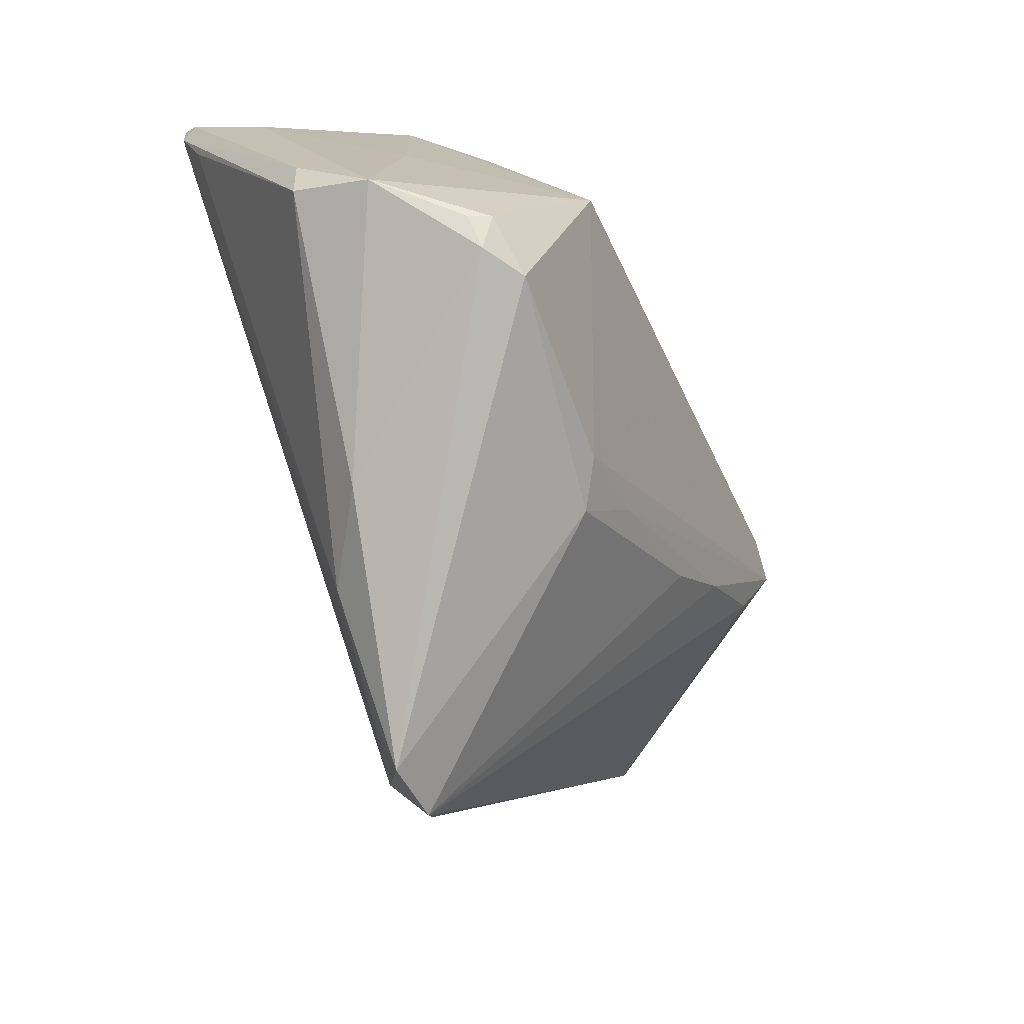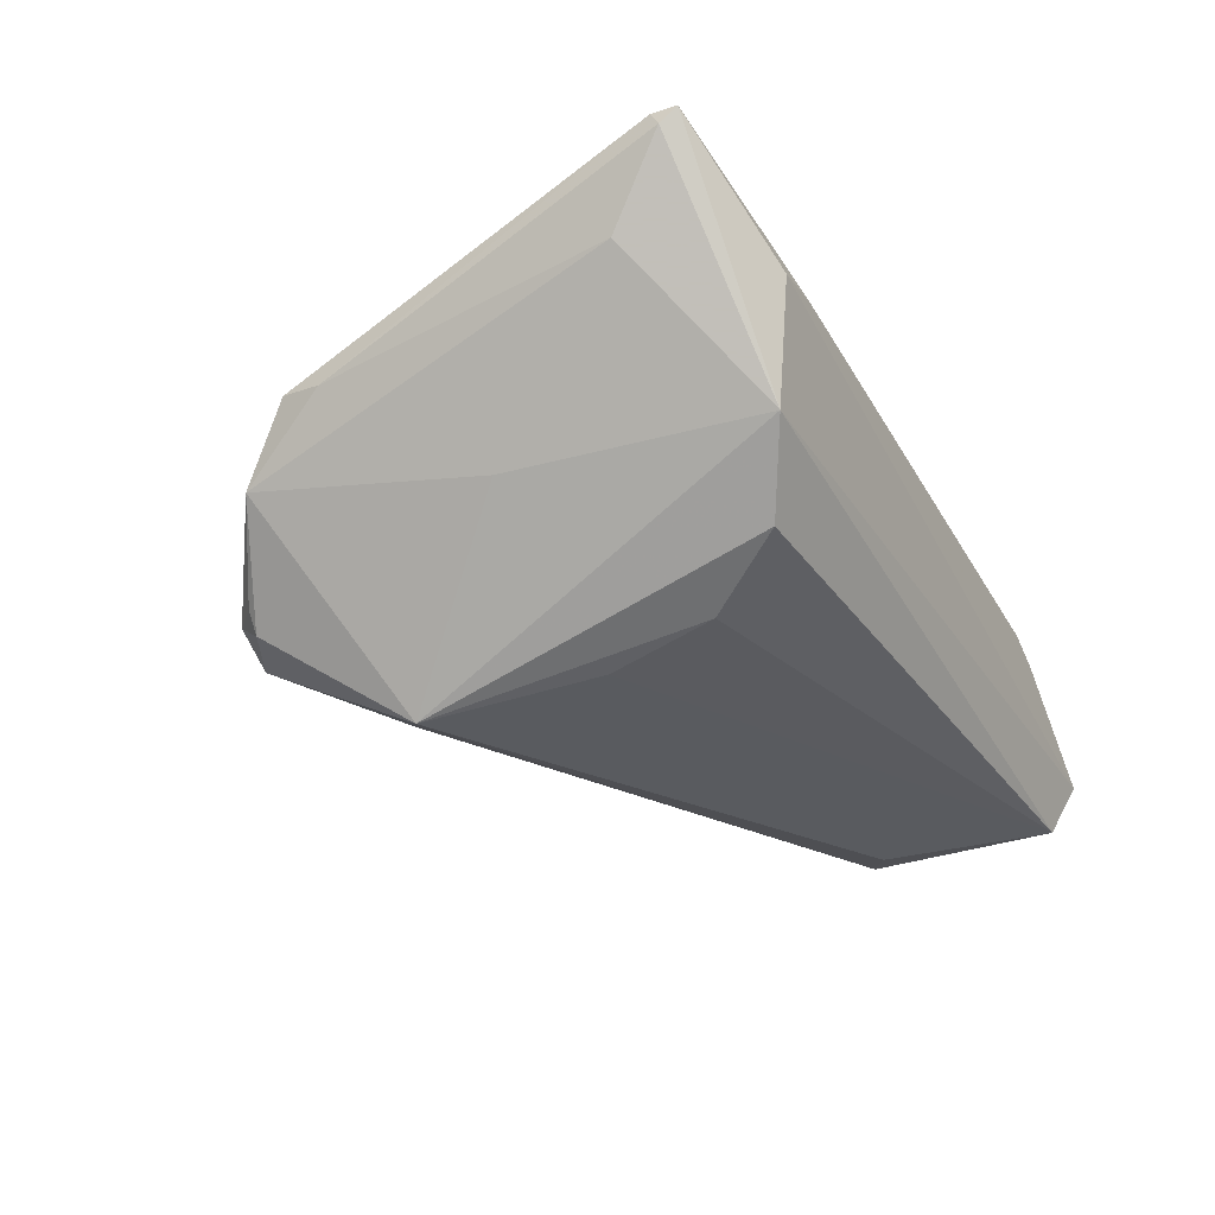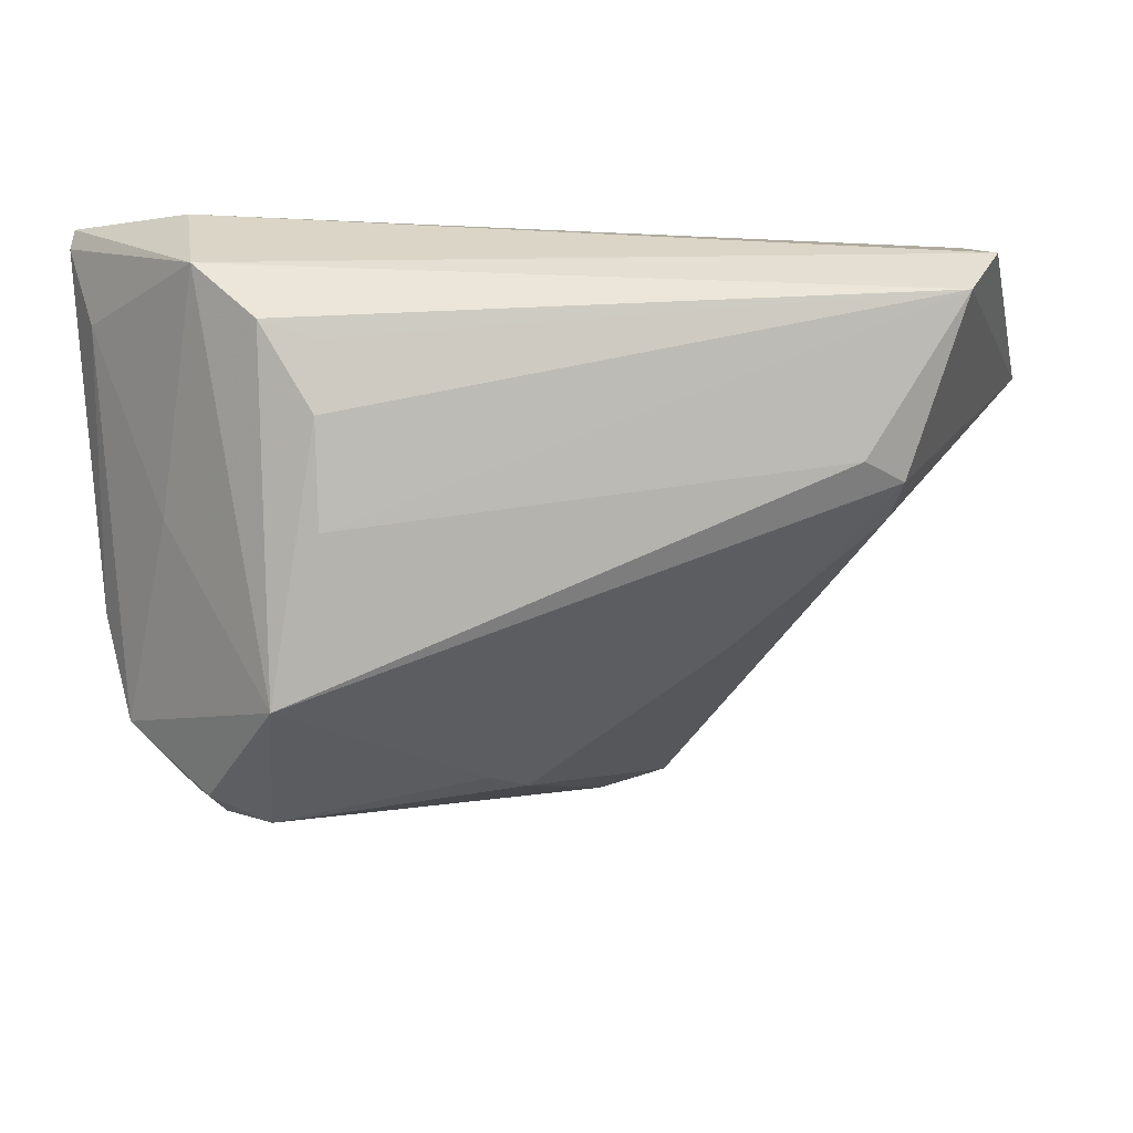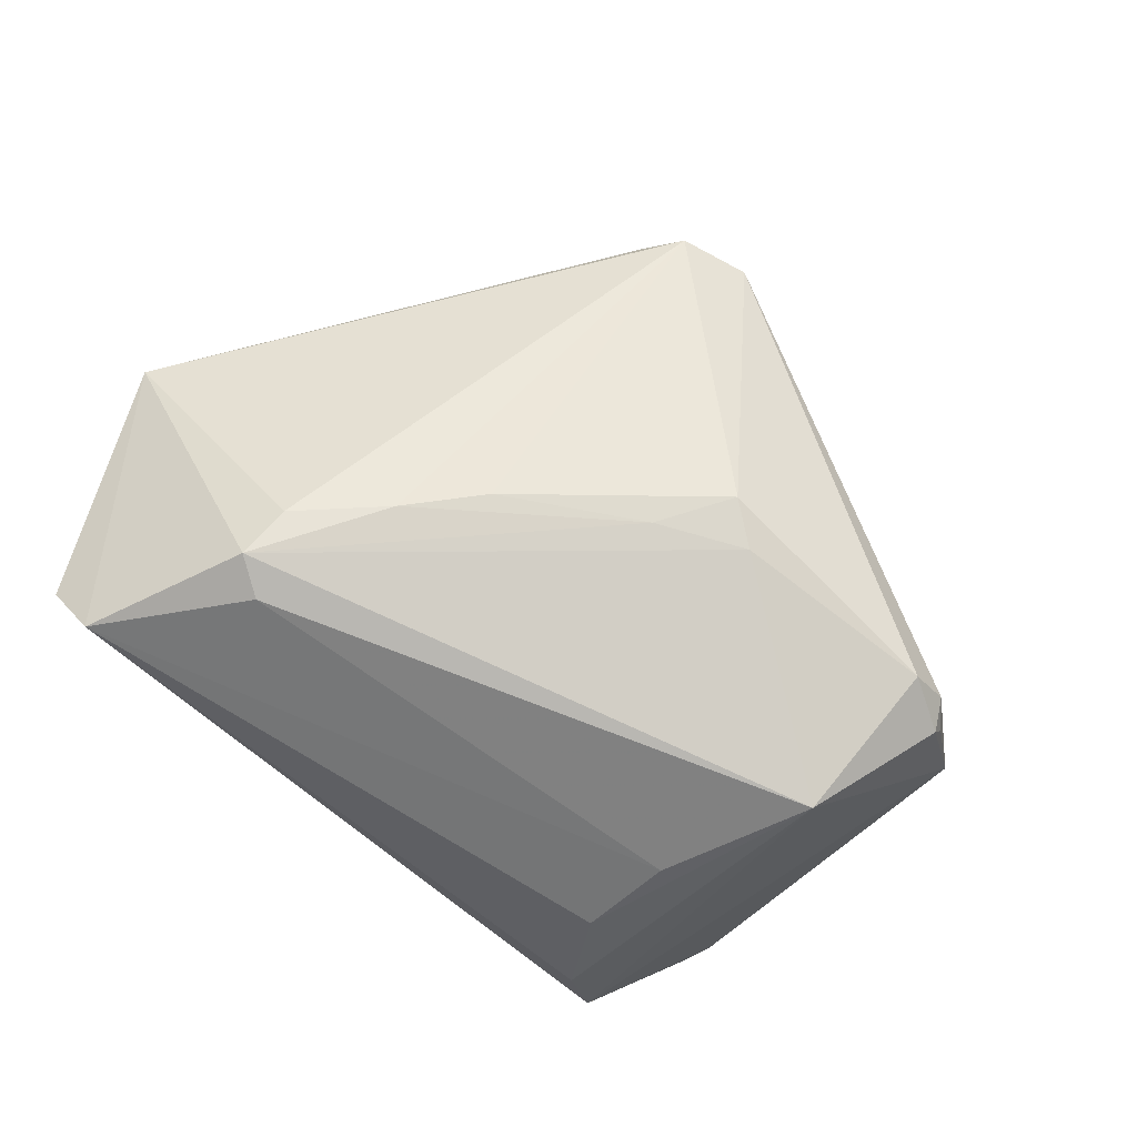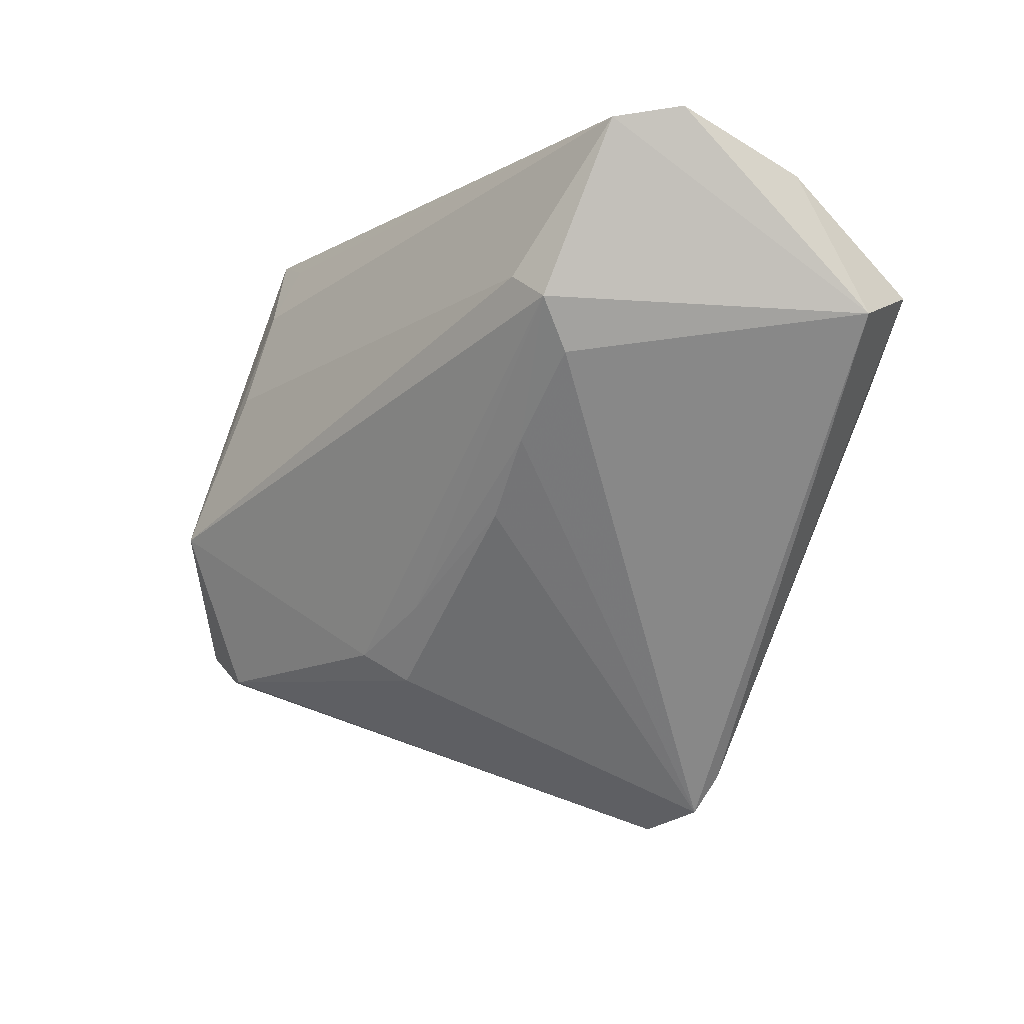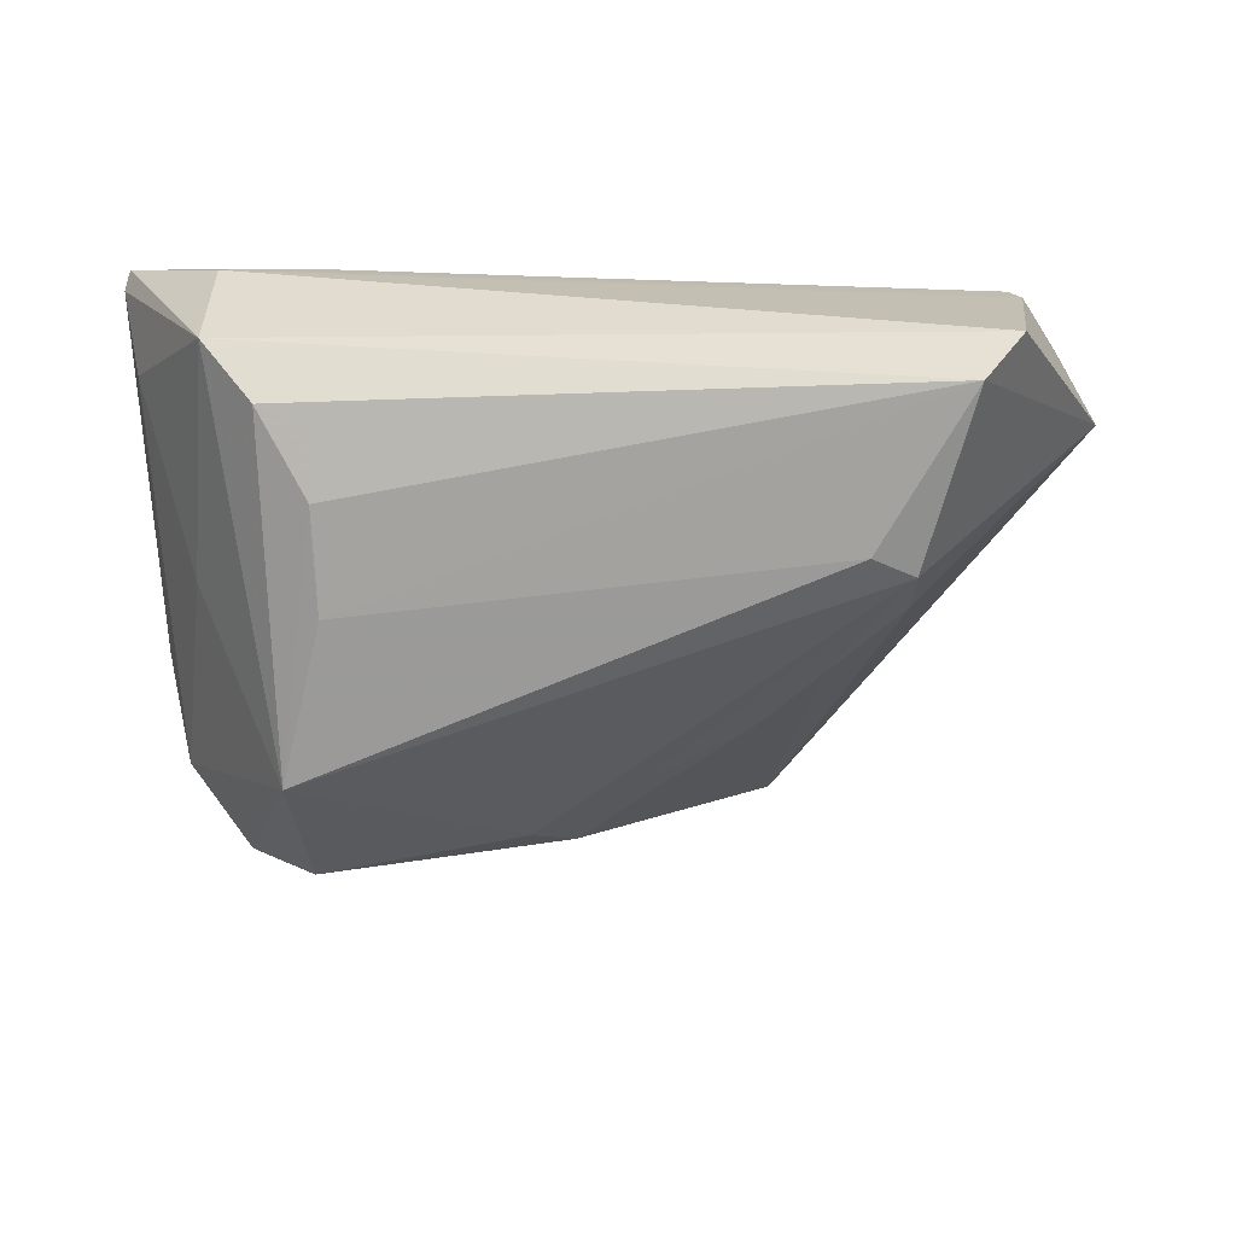
<metadata>
{"format":"obj","ext":"obj","renderer":"f3d","projection":"perspective","resolution":1024,"background":"white","views":[{"elev":-64.3,"azim":111.7,"up":"+Y"},{"elev":-21.3,"azim":117.6,"up":"+Z"},{"elev":25.4,"azim":170.0,"up":"+Y"},{"elev":-77.2,"azim":-43.3,"up":"+Z"},{"elev":-6.9,"azim":-134.2,"up":"+Y"},{"elev":-56.5,"azim":-175.1,"up":"+Z"}]}
</metadata>
<code>
v -0.0121 -0.05317 0.01635
v -0.04606 0.03309 -0.0264
v 0.00843 -0.02928 -0.01854
v -0.05236 0.0281 0.003601
v -0.03327 0.01483 -0.03078
v 0.01999 -0.03935 0.009297
v 0.04018 0.0338 -0.003718
v 0.02786 0.02039 -0.0199
v 0.05387 0.02919 0.02612
v -0.02033 -0.01272 -0.02123
v -0.003033 -0.02349 -0.01935
v -0.02414 -0.03515 0.02333
v 0.05461 0.02734 0.02408
v 0.05352 -0.01411 0.004276
v 0.007817 -0.04009 0.01666
v 0.03526 -0.03224 -0.01966
v -0.02591 -0.01969 0.02486
v -0.03828 0.01172 -0.03042
v 0.03343 0.02992 -0.01327
v -0.02448 -0.04592 0.01688
v 0.02901 0.03293 0.01417
v 0.04052 -0.03203 -0.01616
v 0.0537 0.02591 0.02612
v 0.05272 0.01815 0.02311
v -0.04033 0.009913 0.01982
v -0.04936 0.005248 0.01967
v -0.03787 0.005448 -0.02626
v 0.03504 -0.01217 -0.02878
v -0.006524 -0.04597 0.01795
v -0.0242 -0.007353 0.02612
v 0.04546 0.003048 -0.006652
v -0.06255 0.0106 0.001767
v -0.02121 -0.05067 0.01588
v -0.02817 -0.004054 -0.02427
v 0.04385 -0.02876 -0.01558
v 0.03982 0.03479 0.01195
v 0.05144 -0.02441 -0.005393
v -0.0535 0.02927 -0.0005084
v 0.02708 0.02788 -0.01567
v 0.02825 0.007846 -0.02428
v -0.02266 -0.02551 0.02458
v -0.0398 0.02142 0.01477
v -0.05136 0.03479 -0.01934
v 0.003215 -0.03281 -0.01534
v 0.05247 0.02074 0.01359
v -0.05935 0.01472 0.01353
v 0.04258 -0.02847 -0.01835
v -0.05066 0.0104 0.0182
v 0.05226 -0.01959 0.004783
f 1 16 22
f 32 2 18
f 18 27 32
f 44 16 1
f 29 12 1
f 1 15 29
f 29 23 12
f 15 23 29
f 1 22 6
f 6 15 1
f 49 15 6
f 43 2 32
f 32 38 43
f 19 28 8
f 47 22 16
f 16 28 47
f 7 28 19
f 7 19 2
f 2 43 7
f 5 18 2
f 28 18 5
f 16 44 3
f 3 28 16
f 3 18 28
f 41 23 30
f 12 23 41
f 24 15 49
f 49 23 24
f 24 23 15
f 49 6 37
f 37 6 22
f 37 47 28
f 17 41 30
f 12 41 17
f 2 19 39
f 39 8 2
f 19 8 39
f 36 7 43
f 36 43 38
f 38 4 36
f 36 4 21
f 40 8 28
f 28 5 40
f 2 8 40
f 40 5 2
f 32 27 33
f 33 20 32
f 1 12 33
f 33 12 20
f 33 44 1
f 33 10 44
f 18 3 11
f 44 10 11
f 11 3 44
f 30 23 9
f 9 25 30
f 21 4 9
f 9 4 42
f 9 23 13
f 9 36 21
f 13 7 9
f 7 36 9
f 32 20 46
f 46 38 32
f 46 4 38
f 42 4 46
f 22 47 35
f 35 37 22
f 47 37 35
f 49 37 14
f 13 23 14
f 14 23 49
f 45 7 13
f 13 14 45
f 45 14 37
f 34 33 27
f 10 33 34
f 27 18 34
f 18 11 34
f 34 11 10
f 48 9 42
f 25 9 48
f 42 46 48
f 7 45 31
f 31 45 37
f 28 7 31
f 31 37 28
f 30 25 26
f 25 48 26
f 26 17 30
f 12 17 26
f 26 48 46
f 20 12 26
f 26 46 20

</code>
